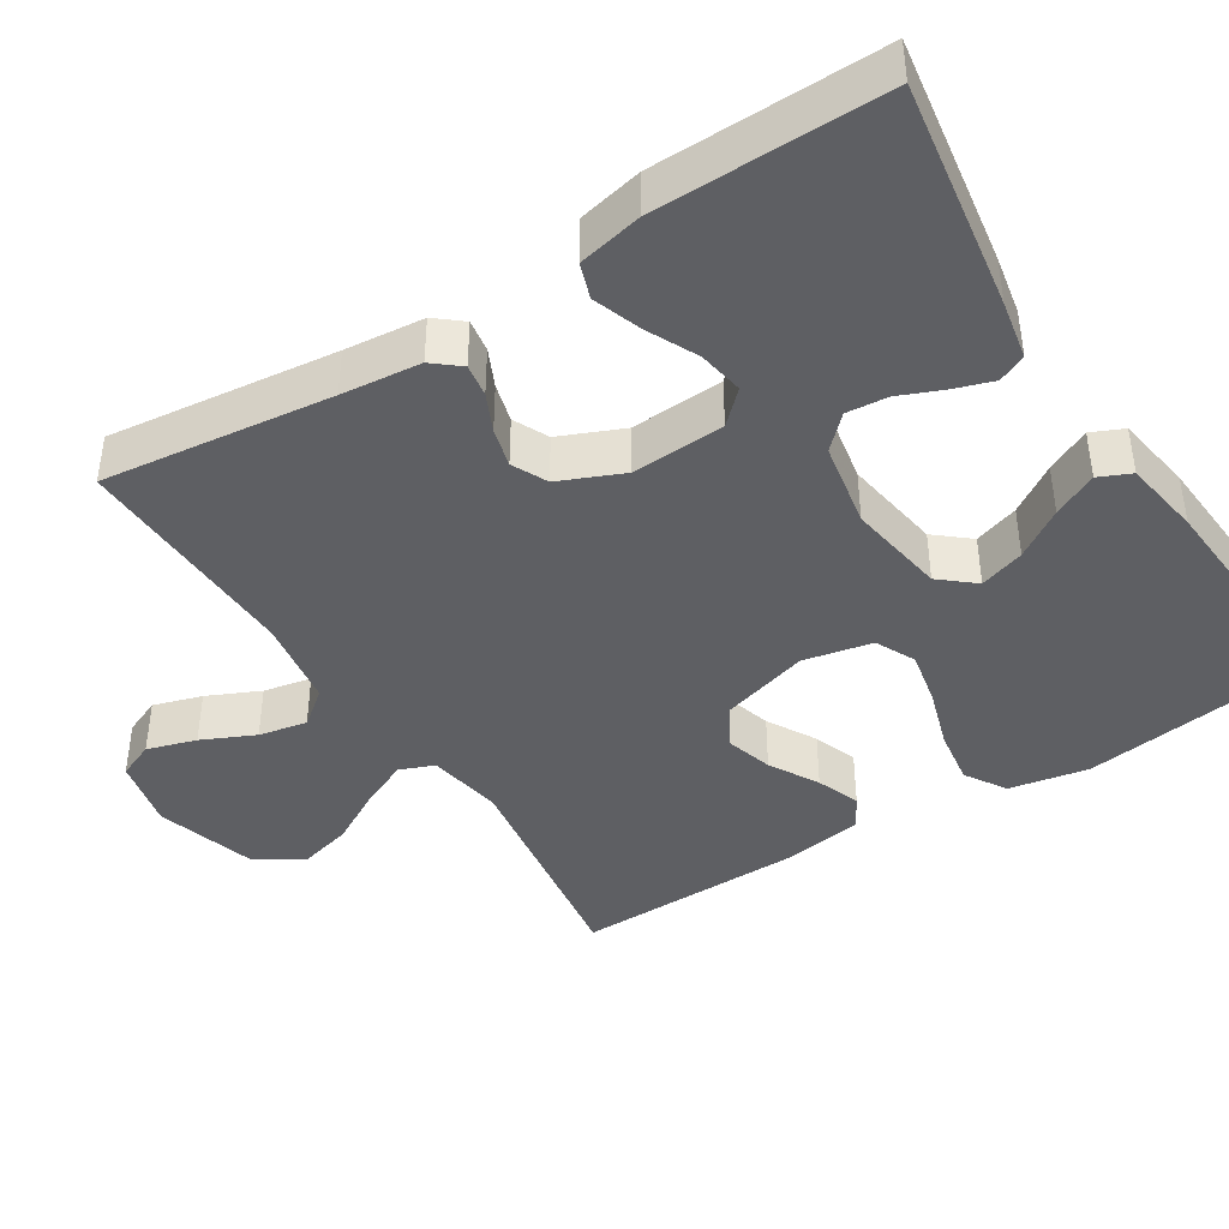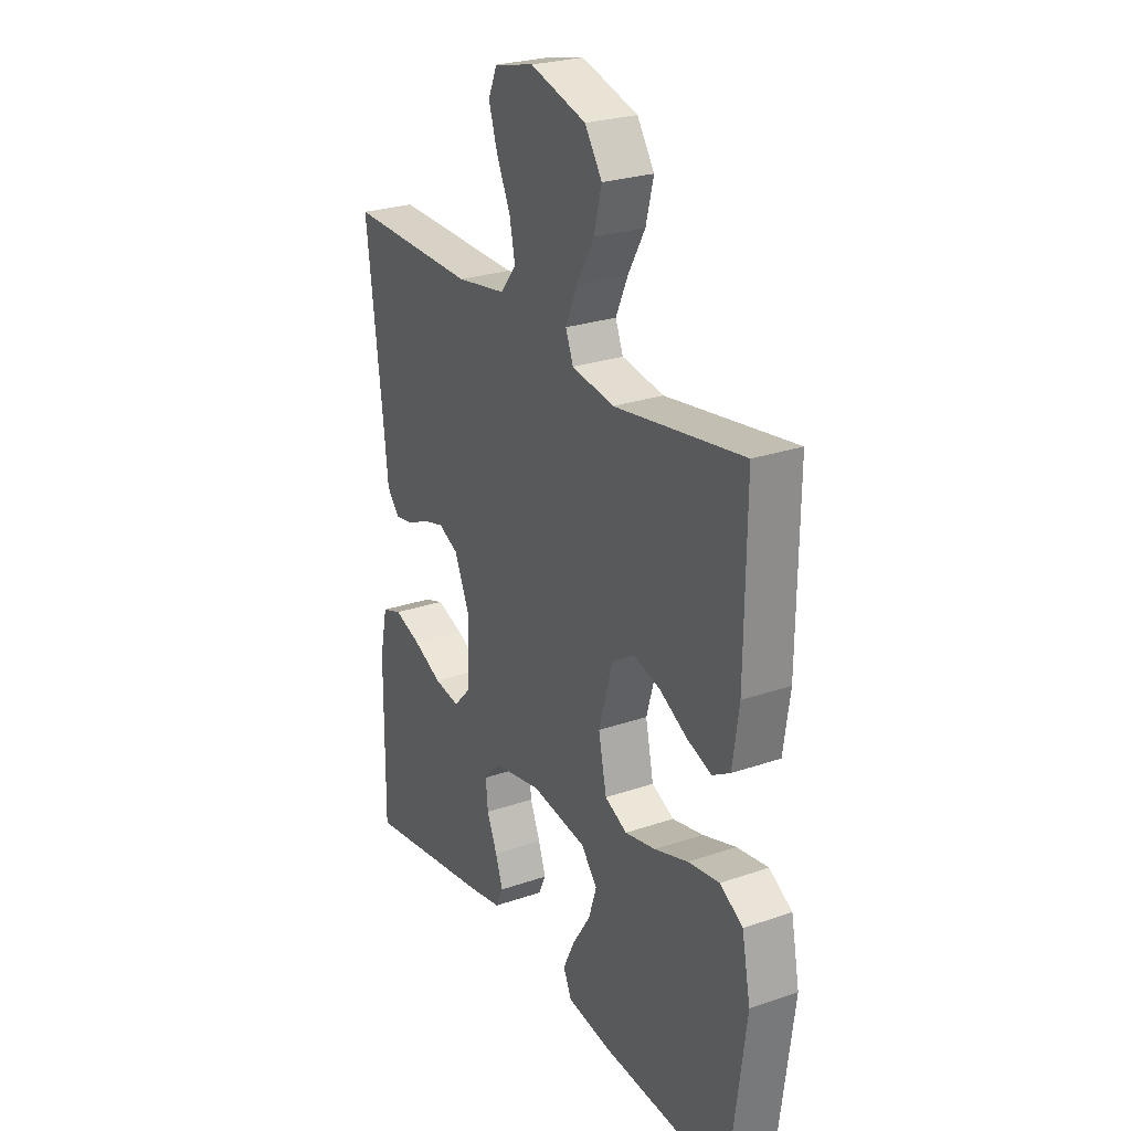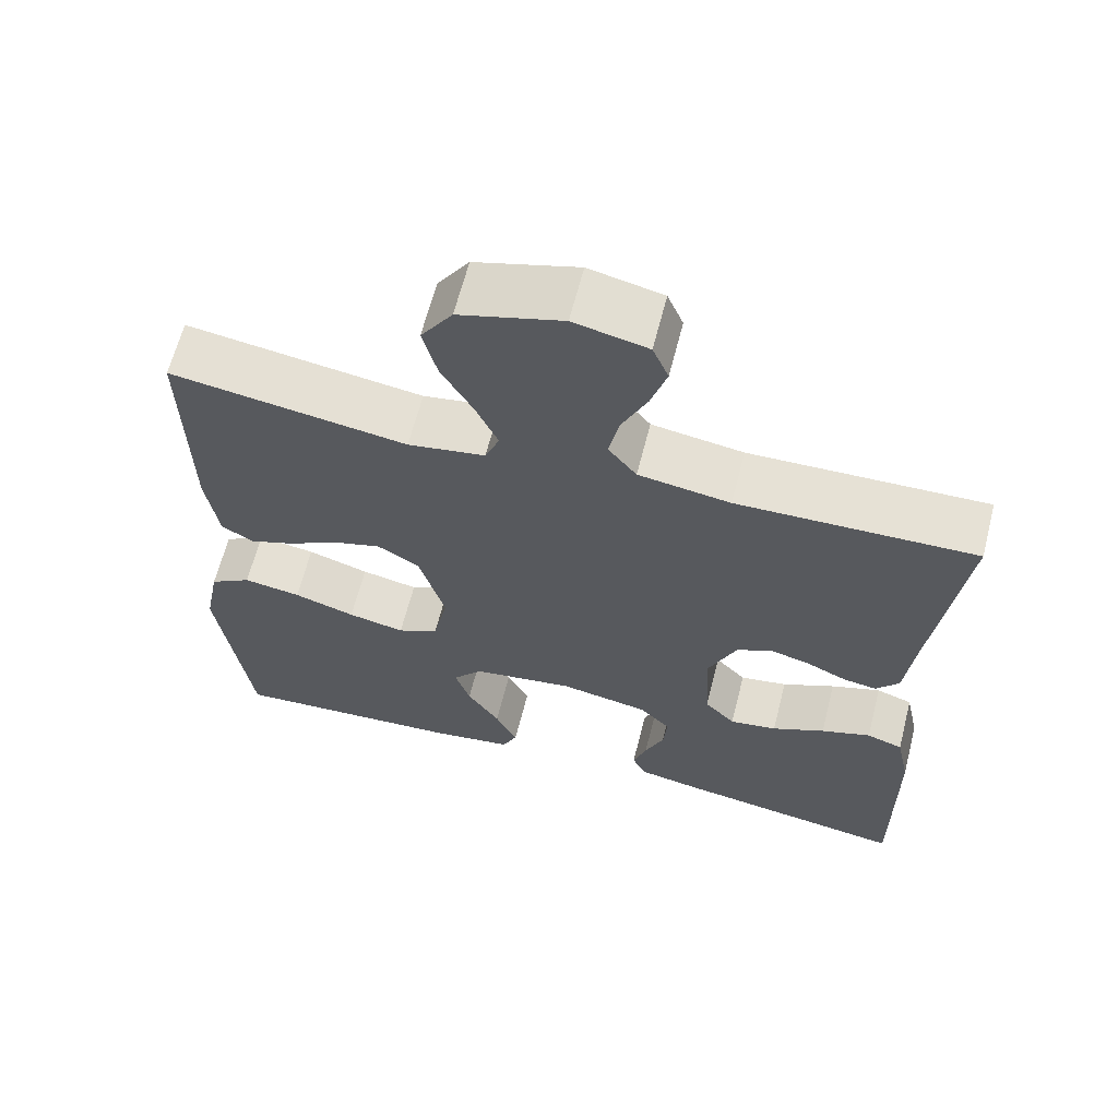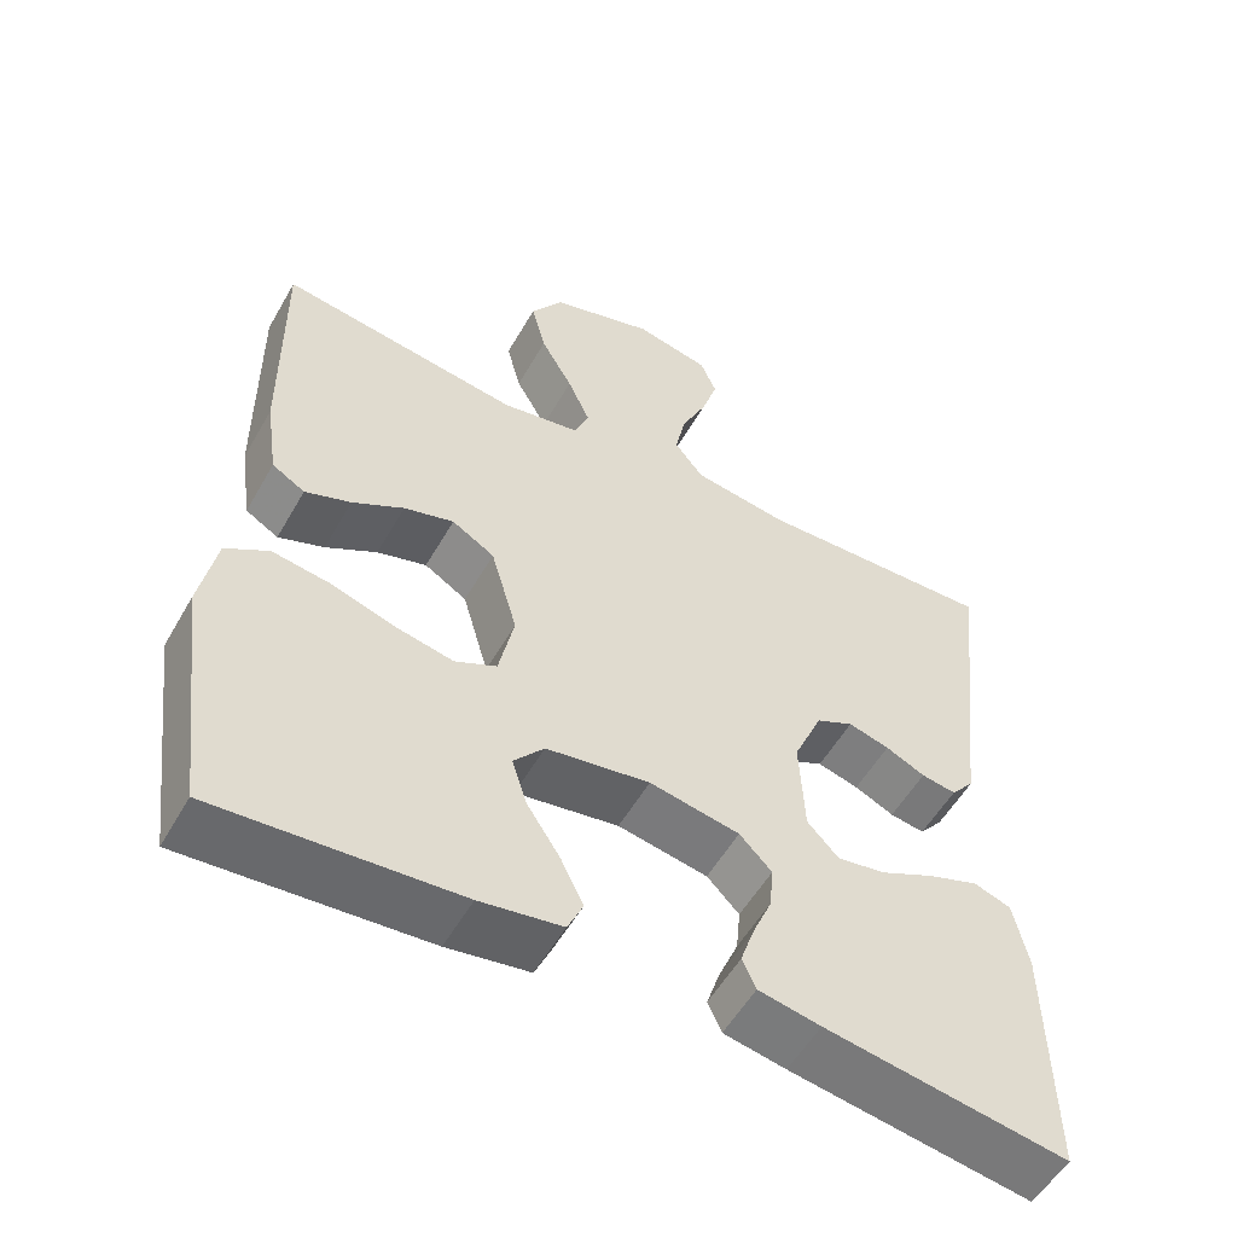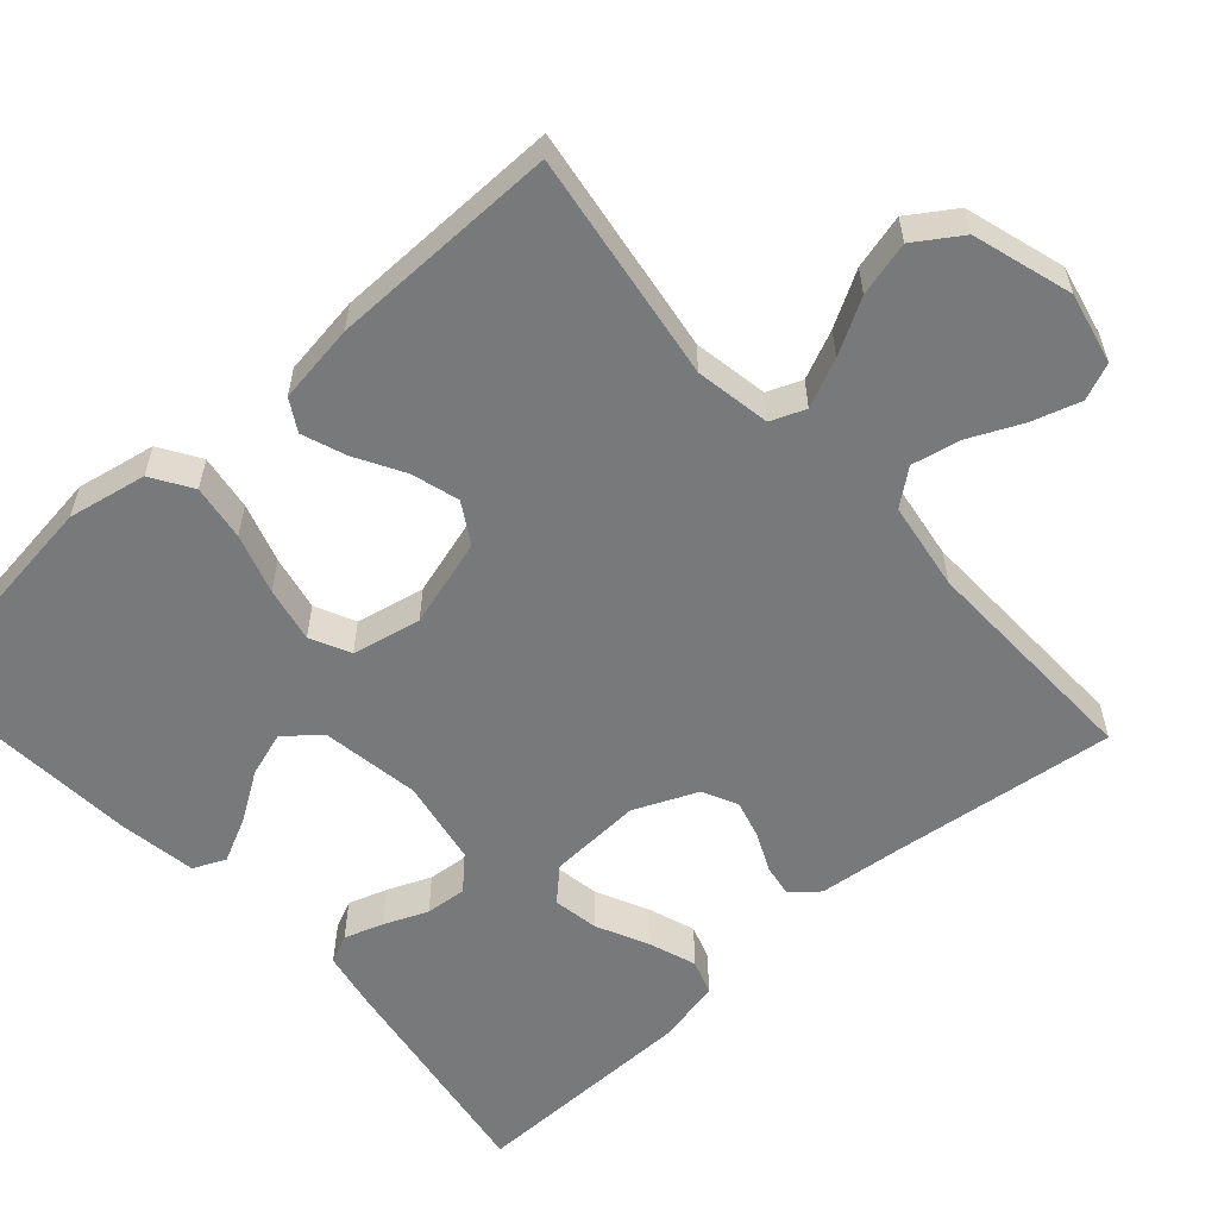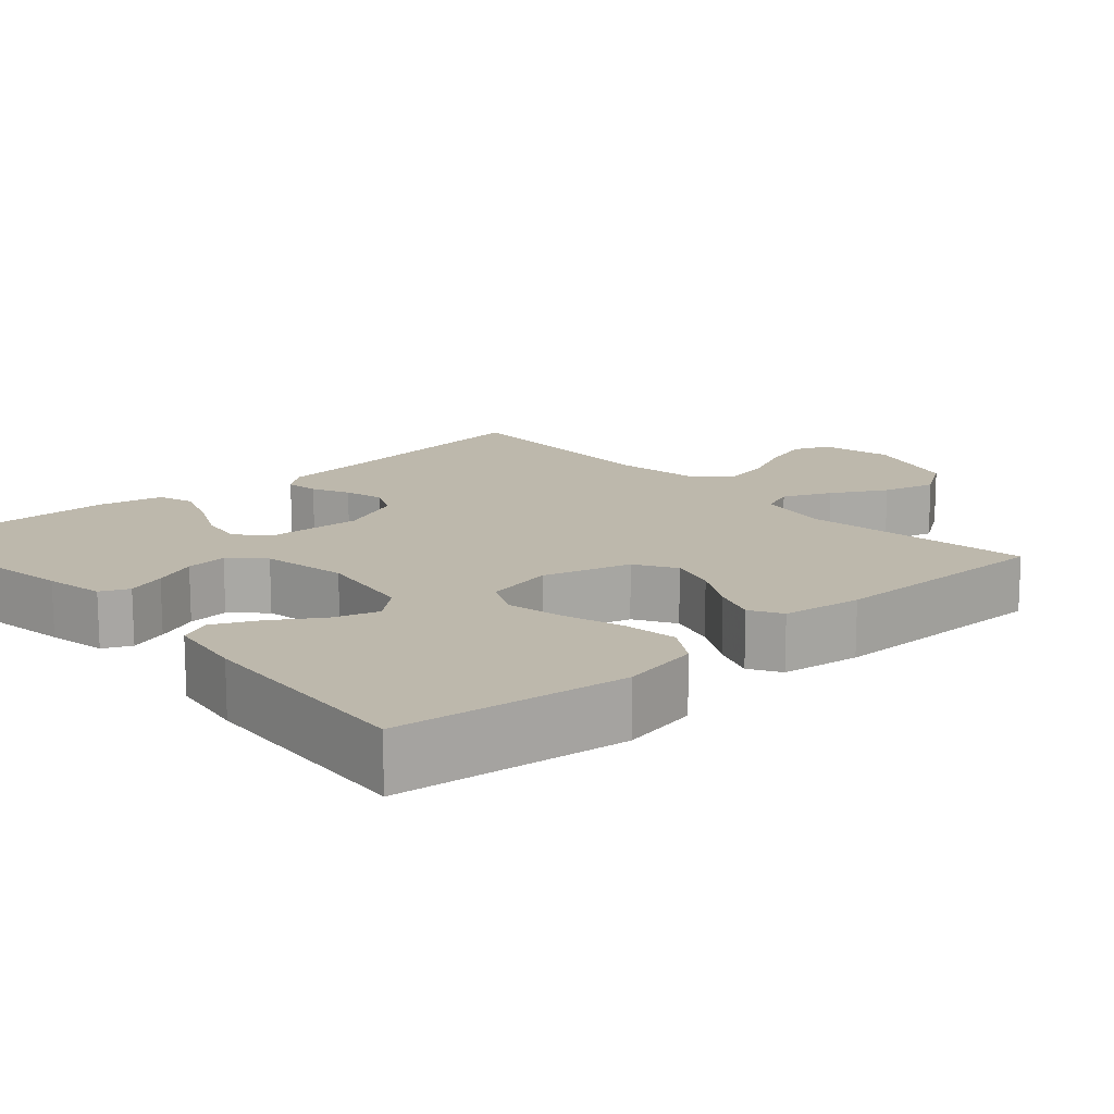
<metadata>
{"format":"obj","ext":"obj","renderer":"f3d","projection":"perspective","resolution":1024,"background":"white","views":[{"elev":-42.0,"azim":122.5,"up":"+Y"},{"elev":25.7,"azim":-118.8,"up":"+Z"},{"elev":64.0,"azim":14.3,"up":"+Z"},{"elev":-54.5,"azim":-29.3,"up":"+Z"},{"elev":-57.7,"azim":-48.1,"up":"+Y"},{"elev":14.7,"azim":-131.9,"up":"+Y"}]}
</metadata>
<code>
v -0.5 0.07 -0.5
v -0.539 0.07 -0.2
v -0.519 0.07 -0.097
v -0.466 0.07 -0.064
v -0.393 0.07 -0.075
v -0.315 0.07 -0.1
v -0.243 0.07 -0.115
v -0.191 0.07 -0.09
v -0.172 0.07 0
v -0.205 0.07 0.115
v -0.258 0.07 0.147
v -0.32 0.07 0.129
v -0.384 0.07 0.093
v -0.441 0.07 0.072
v -0.482 0.07 0.096
v -0.497 0.07 0.2
v -0.5 0.07 0.5
v -0.2 0.07 0.455
v -0.102 0.07 0.472
v -0.084 0.07 0.517
v -0.112 0.07 0.58
v -0.152 0.07 0.651
v -0.17 0.07 0.722
v -0.13 0.07 0.782
v 0 0.07 0.821
v 0.093 0.07 0.8
v 0.113 0.07 0.752
v 0.093 0.07 0.688
v 0.061 0.07 0.619
v 0.048 0.07 0.556
v 0.084 0.07 0.51
v 0.2 0.07 0.492
v 0.5 0.07 0.5
v 0.463 0.07 0.2
v 0.452 0.07 0.096
v 0.423 0.07 0.061
v 0.38 0.07 0.068
v 0.331 0.07 0.091
v 0.28 0.07 0.105
v 0.234 0.07 0.083
v 0.198 0.07 0
v 0.204 0.07 -0.122
v 0.243 0.07 -0.163
v 0.303 0.07 -0.153
v 0.37 0.07 -0.121
v 0.433 0.07 -0.099
v 0.479 0.07 -0.115
v 0.497 0.07 -0.2
v 0.5 0.07 -0.5
v 0.2 0.07 -0.452
v 0.123 0.07 -0.437
v 0.106 0.07 -0.4
v 0.123 0.07 -0.349
v 0.147 0.07 -0.292
v 0.152 0.07 -0.238
v 0.112 0.07 -0.197
v 0 0.07 -0.176
v -0.129 0.07 -0.196
v -0.167 0.07 -0.241
v -0.148 0.07 -0.3
v -0.107 0.07 -0.363
v -0.079 0.07 -0.421
v -0.098 0.07 -0.463
v -0.2 0.07 -0.479
v -0.5 0 -0.5
v -0.539 0 -0.2
v -0.519 0 -0.097
v -0.466 0 -0.064
v -0.393 0 -0.075
v -0.315 0 -0.1
v -0.243 0 -0.115
v -0.191 0 -0.09
v -0.172 0 0
v -0.205 0 0.115
v -0.258 0 0.147
v -0.32 0 0.129
v -0.384 0 0.093
v -0.441 0 0.072
v -0.482 0 0.096
v -0.497 0 0.2
v -0.5 0 0.5
v -0.2 0 0.455
v -0.102 0 0.472
v -0.084 0 0.517
v -0.112 0 0.58
v -0.152 0 0.651
v -0.17 0 0.722
v -0.13 0 0.782
v 0 0 0.821
v 0.093 0 0.8
v 0.113 0 0.752
v 0.093 0 0.688
v 0.061 0 0.619
v 0.048 0 0.556
v 0.084 0 0.51
v 0.2 0 0.492
v 0.5 0 0.5
v 0.463 0 0.2
v 0.452 0 0.096
v 0.423 0 0.061
v 0.38 0 0.068
v 0.331 0 0.091
v 0.28 0 0.105
v 0.234 0 0.083
v 0.198 0 0
v 0.204 0 -0.122
v 0.243 0 -0.163
v 0.303 0 -0.153
v 0.37 0 -0.121
v 0.433 0 -0.099
v 0.479 0 -0.115
v 0.497 0 -0.2
v 0.5 0 -0.5
v 0.2 0 -0.452
v 0.123 0 -0.437
v 0.106 0 -0.4
v 0.123 0 -0.349
v 0.147 0 -0.292
v 0.152 0 -0.238
v 0.112 0 -0.197
v 0 0 -0.176
v -0.129 0 -0.196
v -0.167 0 -0.241
v -0.148 0 -0.3
v -0.107 0 -0.363
v -0.079 0 -0.421
v -0.098 0 -0.463
v -0.2 0 -0.479
f 60 61 62 63
f 59 60 63 64
f 51 52 53 54
f 49 50 51 54
f 49 54 55
f 48 49 55 56
f 44 45 46 47
f 44 47 48 56
f 35 36 37 38
f 34 35 38 39
f 32 33 34 39
f 31 32 39 40
f 26 27 28 29
f 26 29 30
f 25 26 30
f 24 25 30
f 21 22 23 24
f 20 21 24 30
f 19 20 30 31
f 15 16 17 18
f 15 18 19
f 12 13 14 15
f 11 12 15 19
f 10 11 19 31
f 3 4 5 6
f 3 6 7
f 2 3 7
f 59 64 1 2
f 58 59 2 7
f 57 58 7 8
f 56 57 8 9
f 43 44 56
f 42 43 56 9
f 41 42 9 10
f 10 31 40 41
f 127 126 125 124
f 128 127 124 123
f 118 117 116 115
f 118 115 114 113
f 119 118 113
f 120 119 113 112
f 111 110 109 108
f 120 112 111 108
f 102 101 100 99
f 103 102 99 98
f 103 98 97 96
f 104 103 96 95
f 93 92 91 90
f 94 93 90
f 94 90 89
f 94 89 88
f 88 87 86 85
f 94 88 85 84
f 95 94 84 83
f 82 81 80 79
f 83 82 79
f 79 78 77 76
f 83 79 76 75
f 95 83 75 74
f 70 69 68 67
f 71 70 67
f 71 67 66
f 66 65 128 123
f 71 66 123 122
f 72 71 122 121
f 73 72 121 120
f 120 108 107
f 73 120 107 106
f 74 73 106 105
f 105 104 95 74
f 1 65 66 2
f 2 66 67 3
f 3 67 68 4
f 4 68 69 5
f 5 69 70 6
f 6 70 71 7
f 7 71 72 8
f 8 72 73 9
f 9 73 74 10
f 10 74 75 11
f 11 75 76 12
f 12 76 77 13
f 13 77 78 14
f 14 78 79 15
f 15 79 80 16
f 16 80 81 17
f 17 81 82 18
f 18 82 83 19
f 19 83 84 20
f 20 84 85 21
f 21 85 86 22
f 22 86 87 23
f 23 87 88 24
f 24 88 89 25
f 25 89 90 26
f 26 90 91 27
f 27 91 92 28
f 28 92 93 29
f 29 93 94 30
f 30 94 95 31
f 31 95 96 32
f 32 96 97 33
f 33 97 98 34
f 34 98 99 35
f 35 99 100 36
f 36 100 101 37
f 37 101 102 38
f 38 102 103 39
f 39 103 104 40
f 40 104 105 41
f 41 105 106 42
f 42 106 107 43
f 43 107 108 44
f 44 108 109 45
f 45 109 110 46
f 46 110 111 47
f 47 111 112 48
f 48 112 113 49
f 49 113 114 50
f 50 114 115 51
f 51 115 116 52
f 52 116 117 53
f 53 117 118 54
f 54 118 119 55
f 55 119 120 56
f 56 120 121 57
f 57 121 122 58
f 58 122 123 59
f 59 123 124 60
f 60 124 125 61
f 61 125 126 62
f 62 126 127 63
f 63 127 128 64
f 64 128 65 1

</code>
